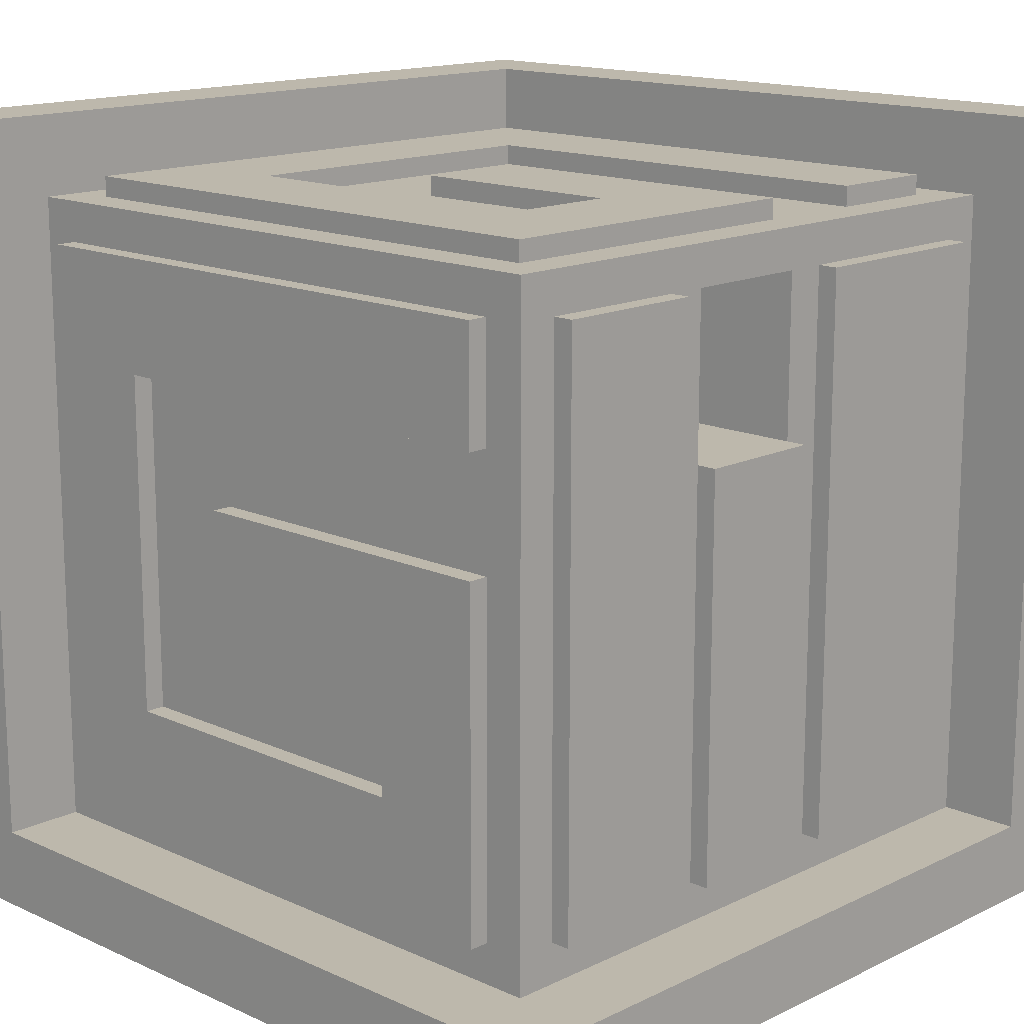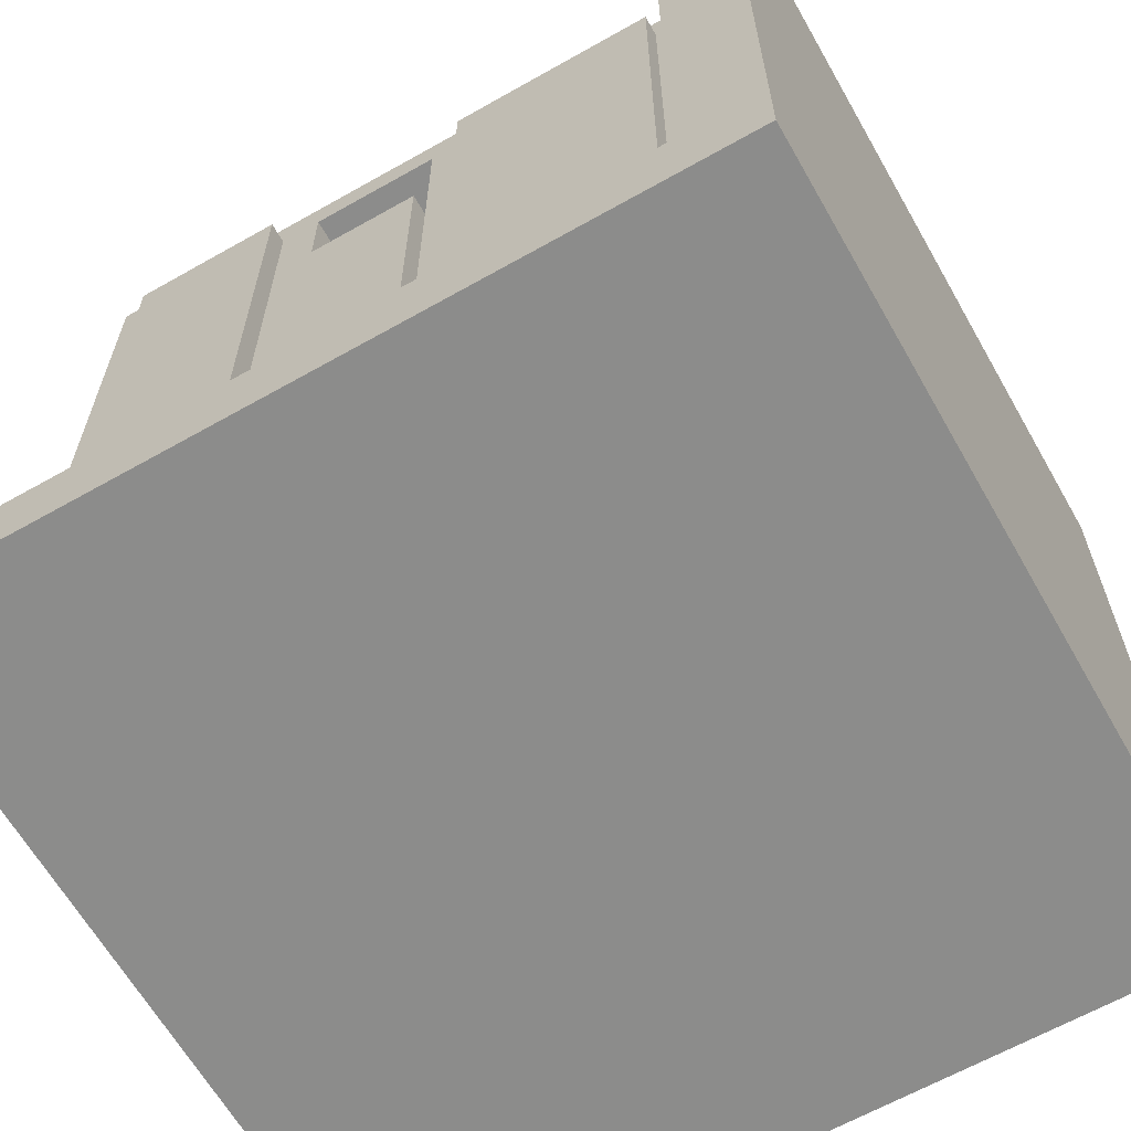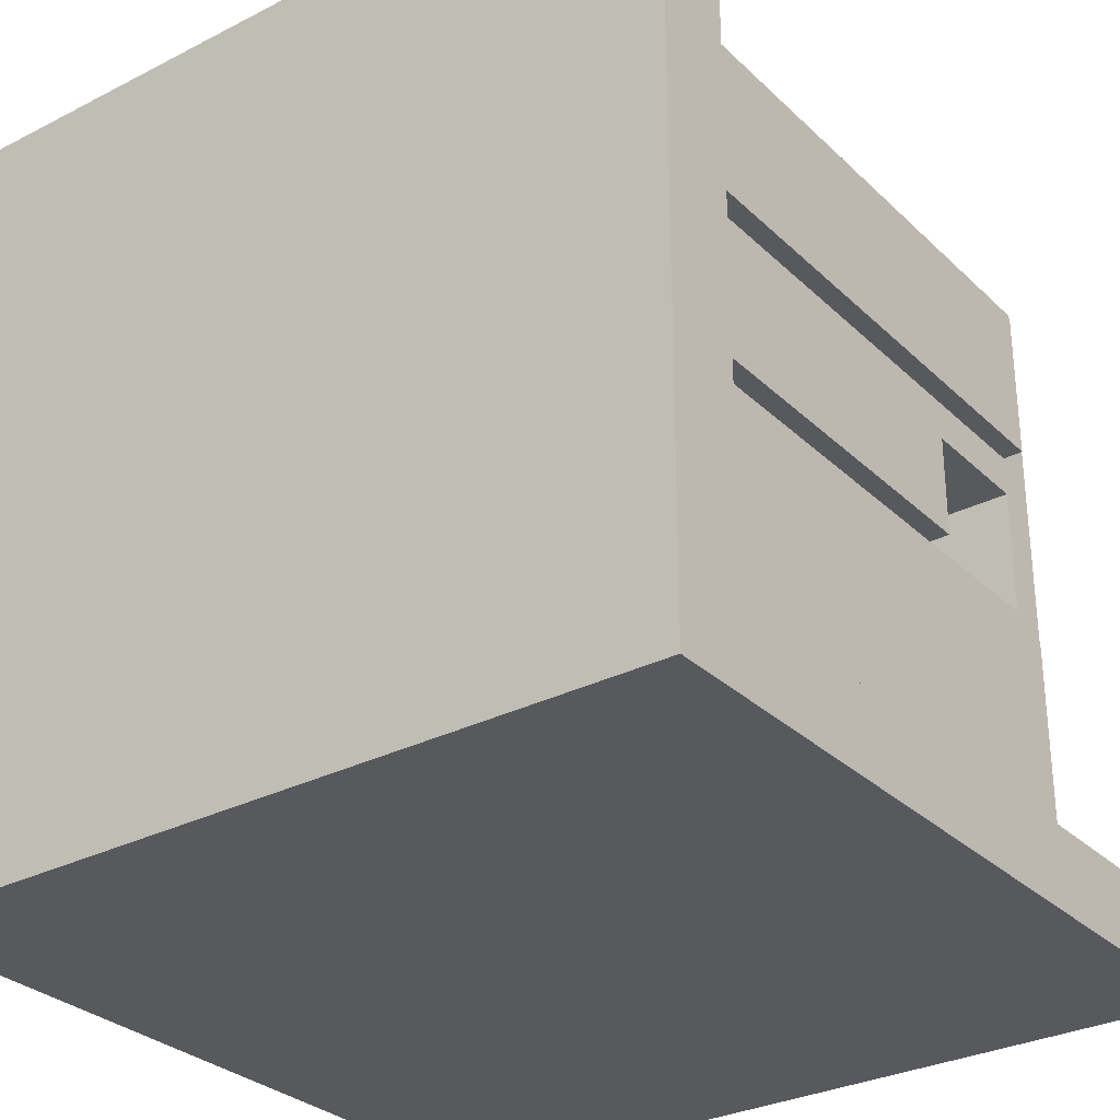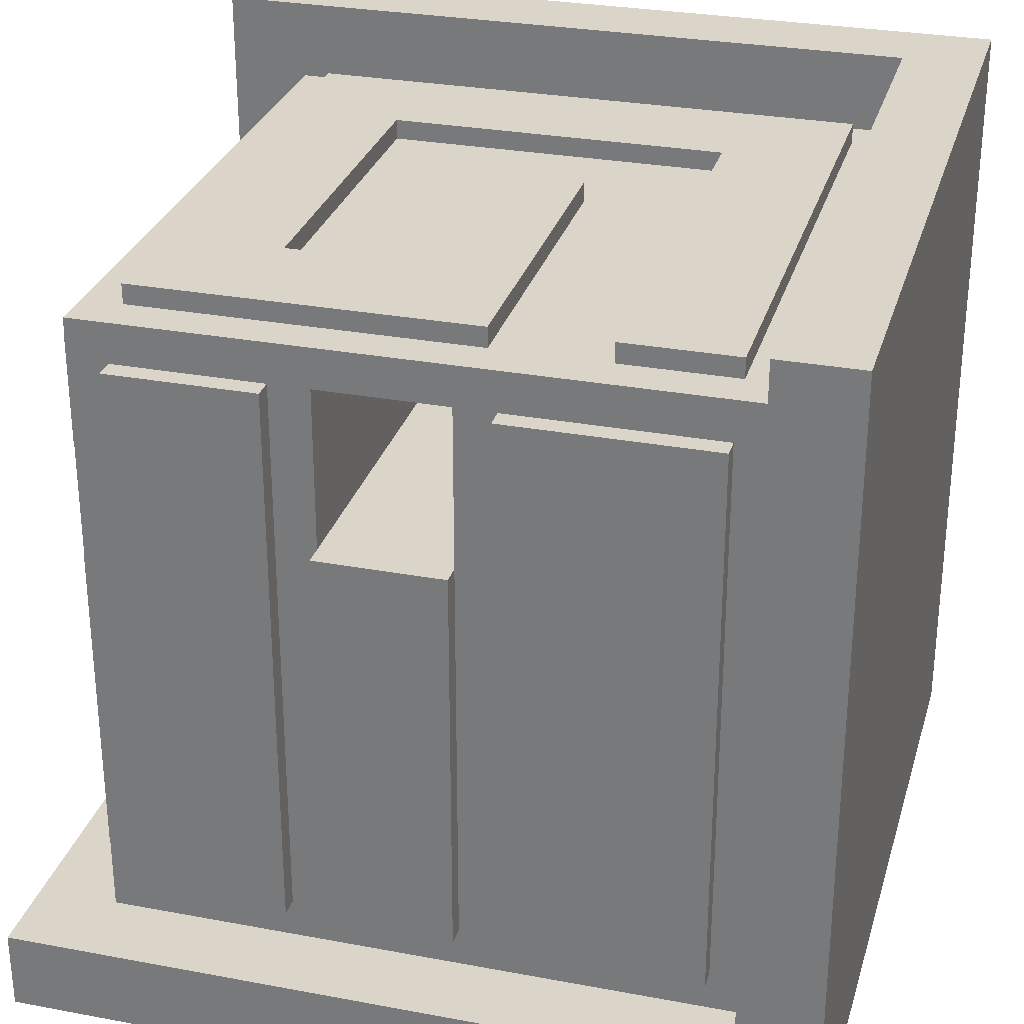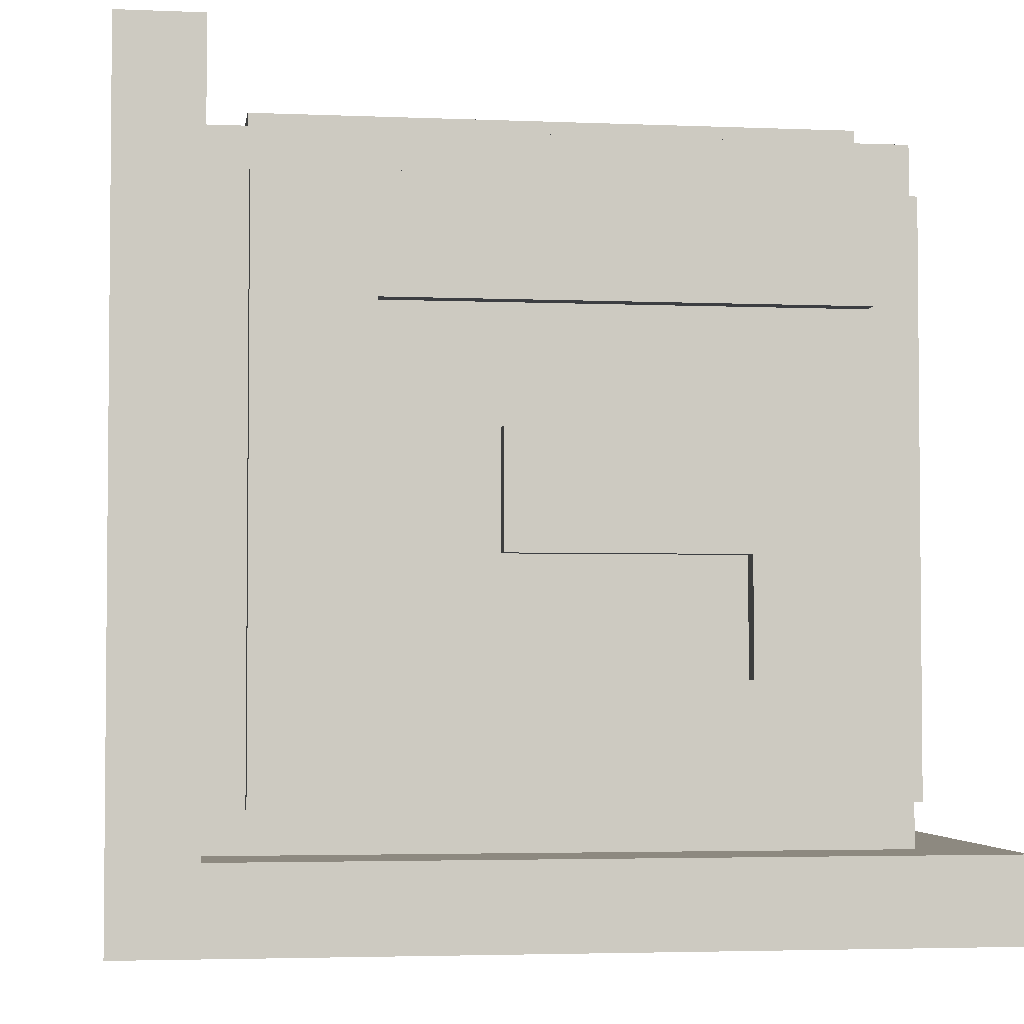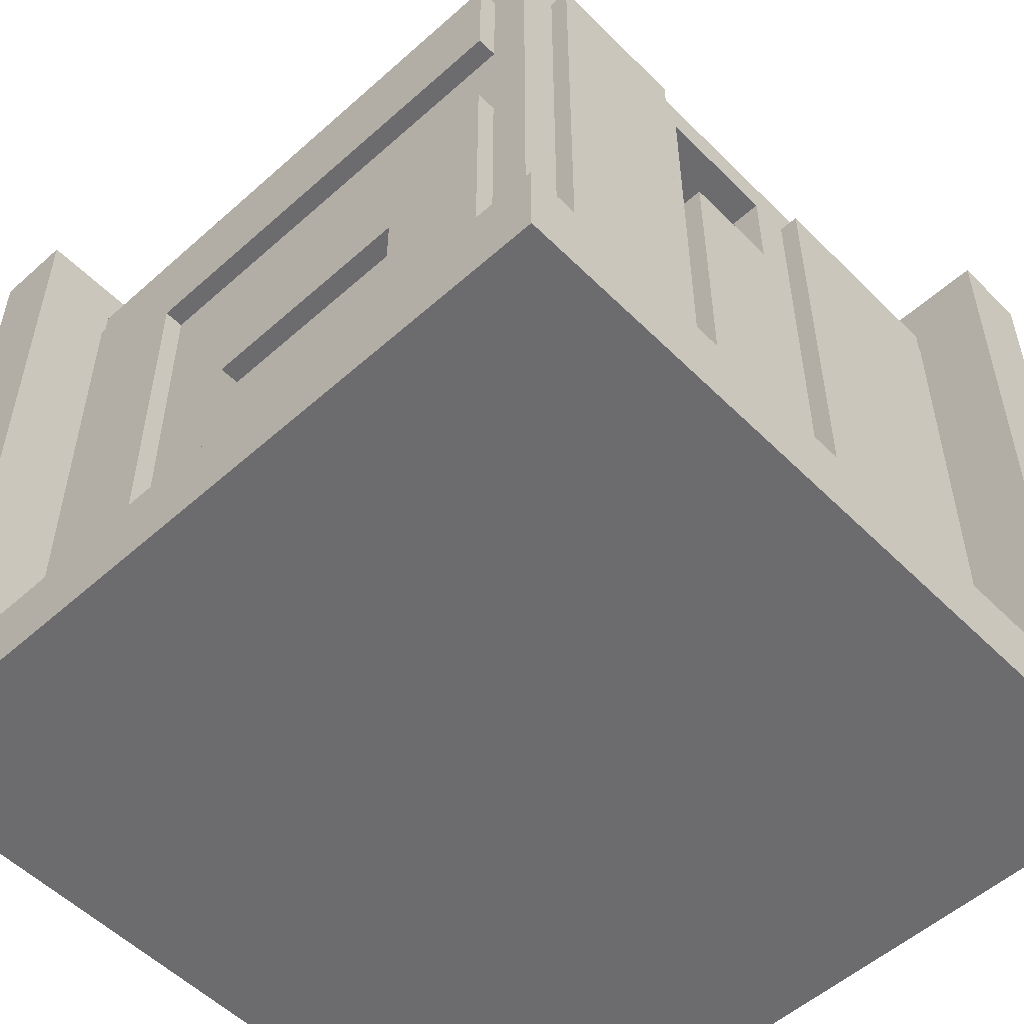
<metadata>
{"format":"obj","ext":"obj","renderer":"f3d","projection":"perspective","resolution":1024,"background":"white","views":[{"elev":14.9,"azim":44.1,"up":"+Y"},{"elev":-64.1,"azim":119.7,"up":"+Y"},{"elev":-30.2,"azim":36.6,"up":"+Z"},{"elev":29.2,"azim":105.5,"up":"+Y"},{"elev":-3.4,"azim":-8.2,"up":"+Y"},{"elev":-53.8,"azim":43.5,"up":"+Y"}]}
</metadata>
<code>
o Logo_Cube
v 1 2 -1
v 1 0 -1
v 1 0 1
v -1 2 -1
v -1 0 -1
v -1 2 1
v -1 0 1
v -0.8 2 1
v 1 2 -0.8
v -0.8 2 -0.8
v 1 0.2 1
v 1 0.2 -0.8
v -0.7 0.3 0.8
v 0.8 0.3 -0.7
v 0.7 0.3 0.8
v 0.7 1.8 0.7
v -0.7 1.8 0.7
v -0.7 1.8 -0.7
v 0.7 1.8 -0.7
v 0.7 1.7 0.8
v -0.7 1.7 0.8
v -0.8 1.8 -0.8
v 0.8 1.7 -0.7
v 0.8 1.7 0.7
v 0.8 0.3 0.7
v -0.8 0.2 0.8
v -0.8 1.8 0.8
v 0.8 1.8 0.8
v 0.8 0.2 0.8
v 0.8 0.2 -0.8
v 0.8 1.8 -0.8
v 0.7 1.8 -0.42
v 0.7 1.8 -0.14
v 0.7 1.42 0.8
v 0.7 1.14 0.8
v 0.42 1.8 0.14
v 0.42 1.8 0.42
v -0.14 1.8 -0.14
v -0.14 1.8 0.14
v -0.42 1.8 -0.42
v -0.42 1.8 0.42
v -0.42 1.42 0.8
v -0.14 1.14 0.8
v -0.14 0.86 0.8
v 0.42 0.86 0.8
v -0.42 0.58 0.8
v 0.8 1.3 -0.09
v 0.8 1.3 0.23
v 0.42 0.58 0.8
v 0.8 1.7 0.33
v 0.8 1.7 0.23
v 0.8 0.3 0.23
v 0.8 0.3 0.33
v 0.8 0.3 -0.19
v 0.8 0.3 -0.09
v 0.8 1.7 -0.09
v 0.8 1.7 -0.19
v -0.8 1.3 0.23
v -0.8 1.3 -0.09
v -0.8 1.7 -0.09
v -0.8 1.7 0.23
v 0.85 1.7 0.7
v 0.85 0.3 0.7
v 0.85 1.7 -0.7
v 0.85 0.3 -0.7
v 0.85 1.3 0.23
v 0.85 1.3 -0.09
v 0.85 0.3 0.23
v 0.85 1.7 0.33
v 0.85 0.3 0.33
v 0.85 0.3 -0.09
v 0.85 0.3 -0.19
v 0.85 1.7 -0.19
v 0.7 1.85 0.7
v -0.7 1.85 0.7
v -0.7 1.85 -0.7
v 0.7 1.85 -0.7
v 0.7 1.85 -0.42
v 0.7 1.85 -0.14
v 0.42 1.85 0.14
v 0.42 1.85 0.42
v -0.14 1.85 -0.14
v -0.14 1.85 0.14
v -0.42 1.85 -0.42
v -0.42 1.85 0.42
v 0.7 1.7 0.85
v 0.7 1.42 0.85
v 0.7 1.14 0.85
v 0.7 0.3 0.85
v -0.7 0.3 0.85
v -0.7 1.7 0.85
v -0.42 1.42 0.85
v -0.14 1.14 0.85
v -0.14 0.86 0.85
v 0.42 0.86 0.85
v -0.42 0.58 0.85
v 0.42 0.58 0.85
v -0.8 0.2 1
v -1 0 1
v 0.8 0.2 0.8
v 1 0.2 1
v -1 2 1
v 1 0 1
v -0.8 2 1
v -0.8 1.8 0.8
v -0.8 0.2 0.8
f 2 4 1
f 3 5 2
f 31 10 22
f 12 29 11
f 29 106 100
f 27 104 105
f 12 31 30
f 56 59 47
f 5 6 4
f 27 10 8
f 17 28 16
f 18 27 17
f 33 28 31
f 19 22 18
f 35 29 28
f 13 29 15
f 20 27 21
f 21 26 13
f 24 29 25
f 25 29 53
f 14 31 23
f 40 41 38
f 42 46 43
f 23 31 57
f 48 50 53
f 47 54 57
f 58 60 61
f 48 61 51
f 51 60 56
f 105 98 106
f 98 100 106
f 26 105 106
f 11 100 101
f 6 99 102
f 7 103 99
f 2 5 4
f 3 7 5
f 31 9 10
f 12 30 29
f 29 26 106
f 27 8 104
f 12 9 31
f 56 60 59
f 5 7 6
f 27 22 10
f 17 27 28
f 18 22 27
f 31 19 32
f 33 16 28
f 31 32 33
f 19 31 22
f 28 20 34
f 35 15 29
f 28 34 35
f 13 26 29
f 20 28 27
f 21 27 26
f 24 28 29
f 30 14 54
f 55 52 29
f 52 53 29
f 55 29 30
f 30 54 55
f 14 30 31
f 33 32 38
f 32 40 38
f 41 37 39
f 37 36 39
f 41 39 38
f 43 35 34
f 46 49 44
f 49 45 44
f 43 34 42
f 46 44 43
f 28 24 50
f 51 56 28
f 56 57 31
f 28 56 31
f 28 50 51
f 53 52 48
f 48 51 50
f 57 56 47
f 47 55 54
f 58 59 60
f 48 58 61
f 51 61 60
f 105 104 98
f 98 101 100
f 26 27 105
f 11 29 100
f 6 7 99
f 7 3 103
f 12 3 2
f 3 101 103
f 6 10 4
f 1 10 9
f 8 102 104
f 1 12 2
f 103 98 99
f 98 102 99
f 12 11 3
f 3 11 101
f 6 8 10
f 1 4 10
f 8 6 102
f 1 9 12
f 103 101 98
f 98 104 102
f 52 66 48
f 43 88 35
f 39 82 38
f 57 64 23
f 47 71 55
f 48 66 67
f 64 72 65
f 63 69 62
f 68 67 66
f 55 68 52
f 25 62 24
f 14 72 54
f 50 70 53
f 24 69 50
f 23 65 14
f 54 73 57
f 53 63 25
f 75 74 85
f 32 84 40
f 16 75 17
f 40 85 41
f 33 74 16
f 41 81 37
f 17 76 18
f 38 79 33
f 18 77 19
f 37 80 36
f 19 78 32
f 36 83 39
f 89 96 90
f 42 96 46
f 21 86 20
f 49 95 45
f 13 91 21
f 35 89 15
f 46 97 49
f 45 94 44
f 34 92 42
f 44 93 43
f 15 90 13
f 20 87 34
f 52 68 66
f 43 93 88
f 39 83 82
f 57 73 64
f 47 67 71
f 67 47 48
f 47 59 48
f 59 58 48
f 64 73 72
f 63 70 69
f 68 71 67
f 55 71 68
f 25 63 62
f 14 65 72
f 50 69 70
f 24 62 69
f 23 64 65
f 54 72 73
f 53 70 63
f 79 82 80
f 82 83 80
f 78 77 84
f 77 76 84
f 74 79 80
f 74 80 81
f 84 76 75
f 74 81 85
f 85 84 75
f 32 78 84
f 16 74 75
f 40 84 85
f 33 79 74
f 41 85 81
f 17 75 76
f 38 82 79
f 18 76 77
f 37 81 80
f 19 77 78
f 36 80 83
f 88 93 95
f 93 94 95
f 87 86 92
f 86 91 92
f 89 88 95
f 89 95 97
f 92 91 90
f 89 97 96
f 96 92 90
f 42 92 96
f 21 91 86
f 49 97 95
f 13 90 91
f 35 88 89
f 46 96 97
f 45 95 94
f 34 87 92
f 44 94 93
f 15 89 90
f 20 86 87

</code>
